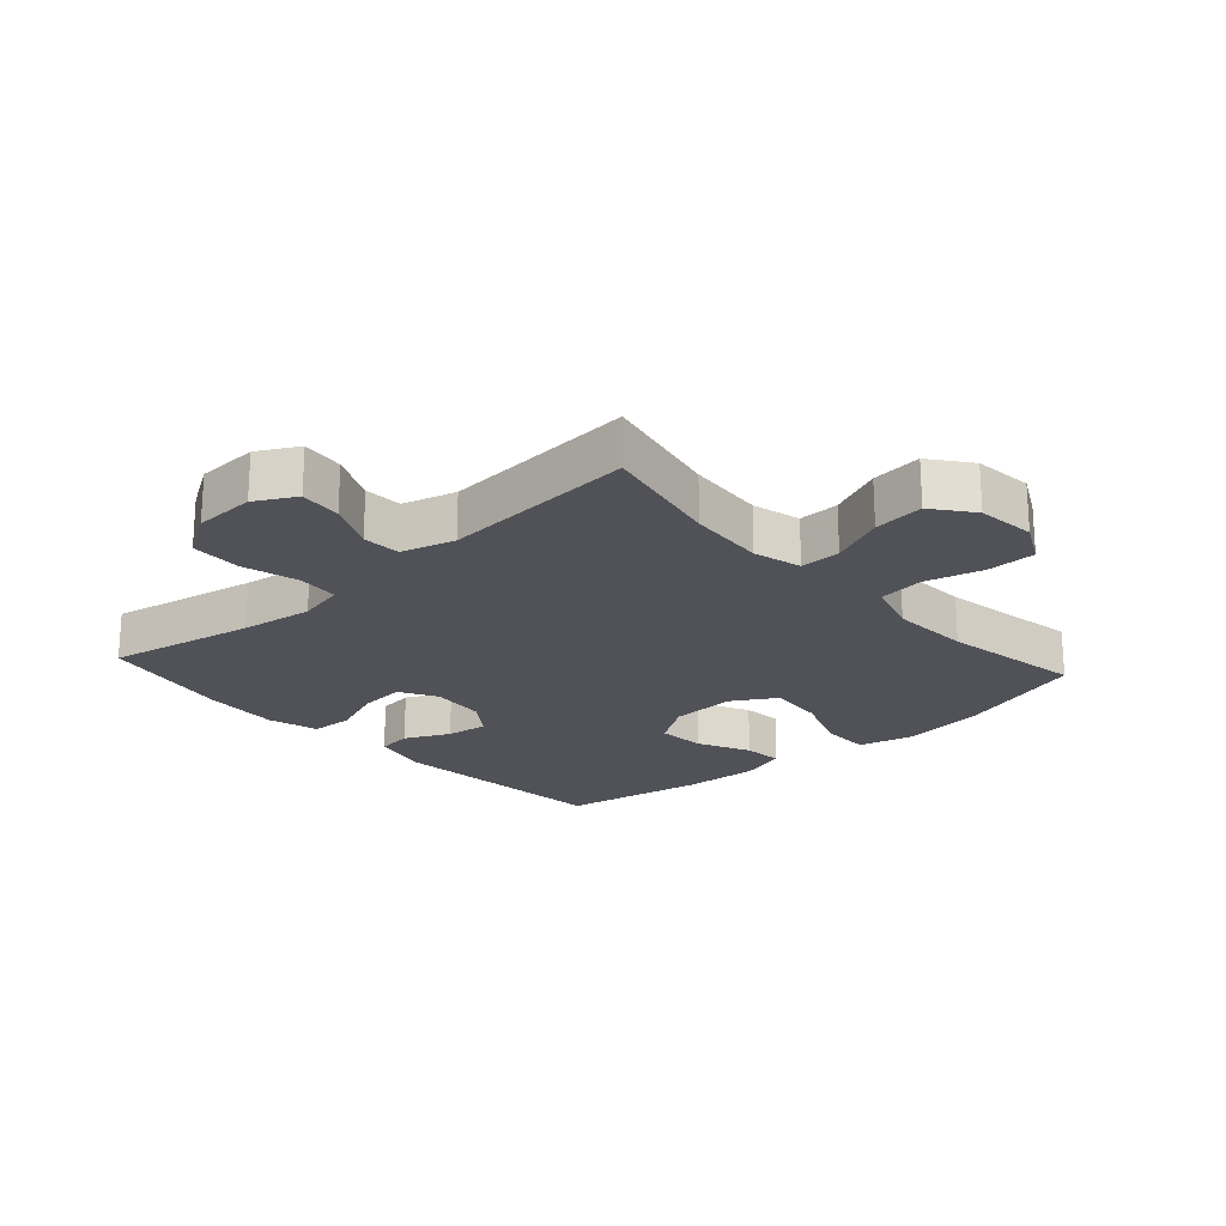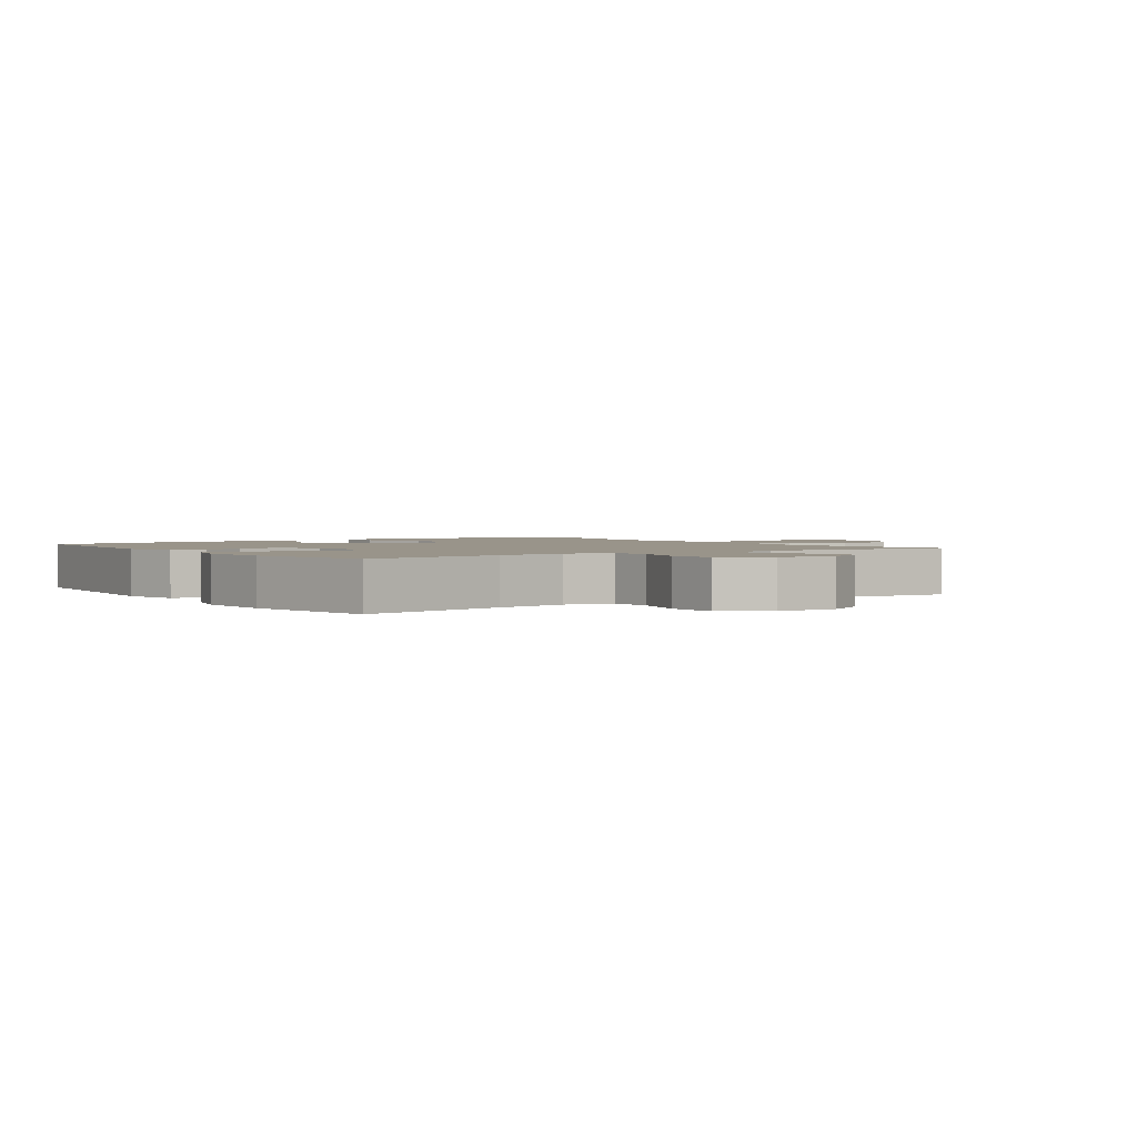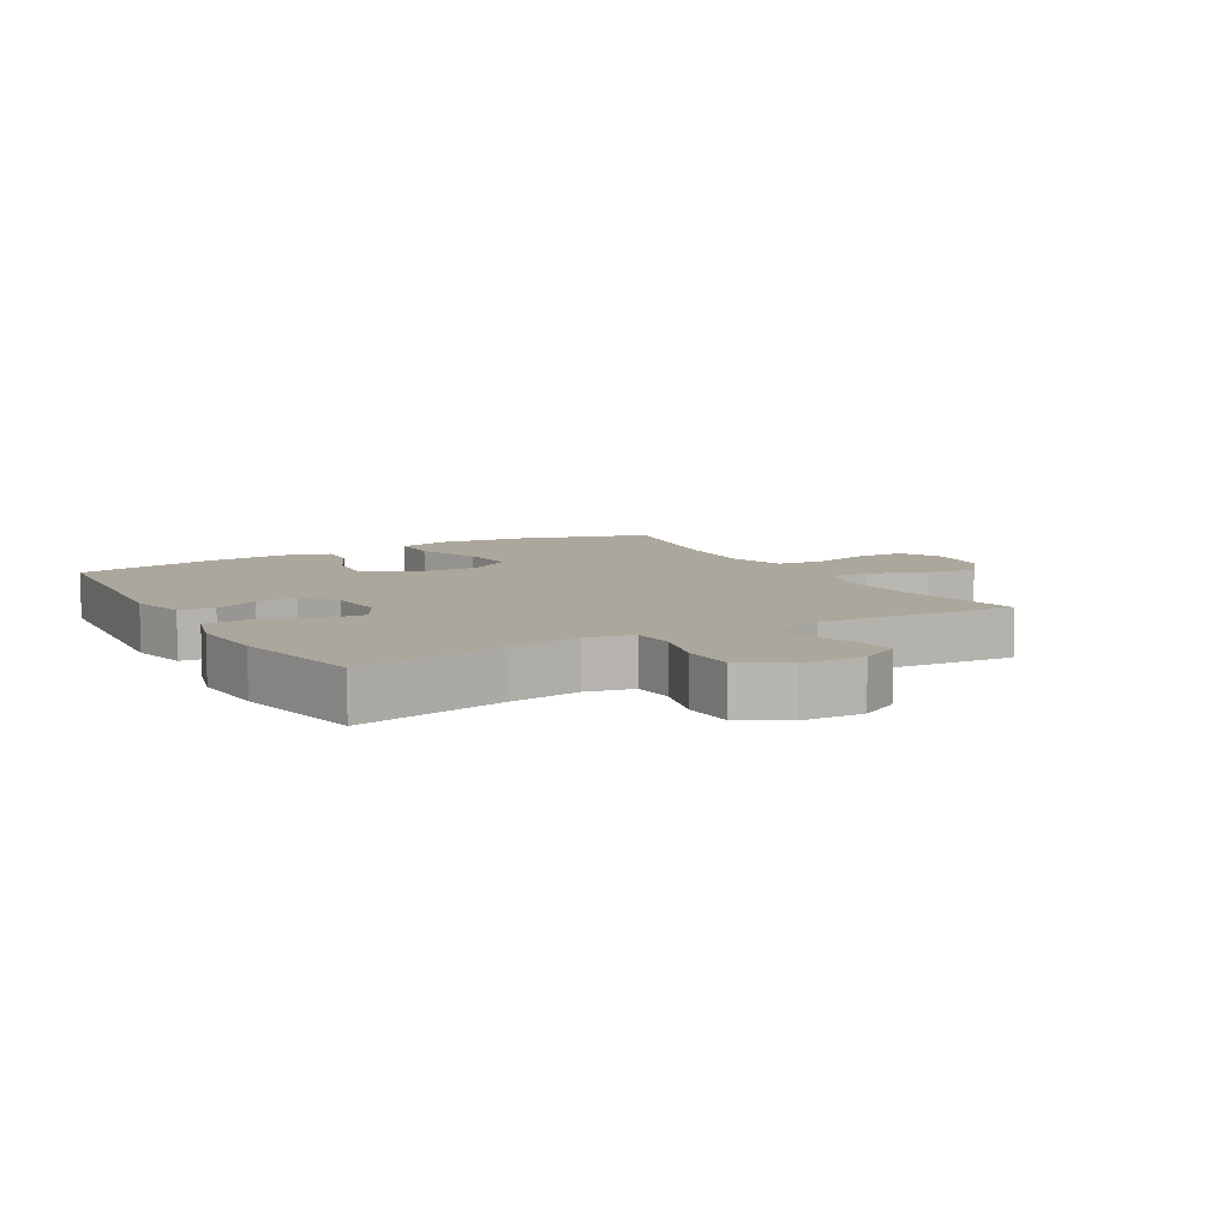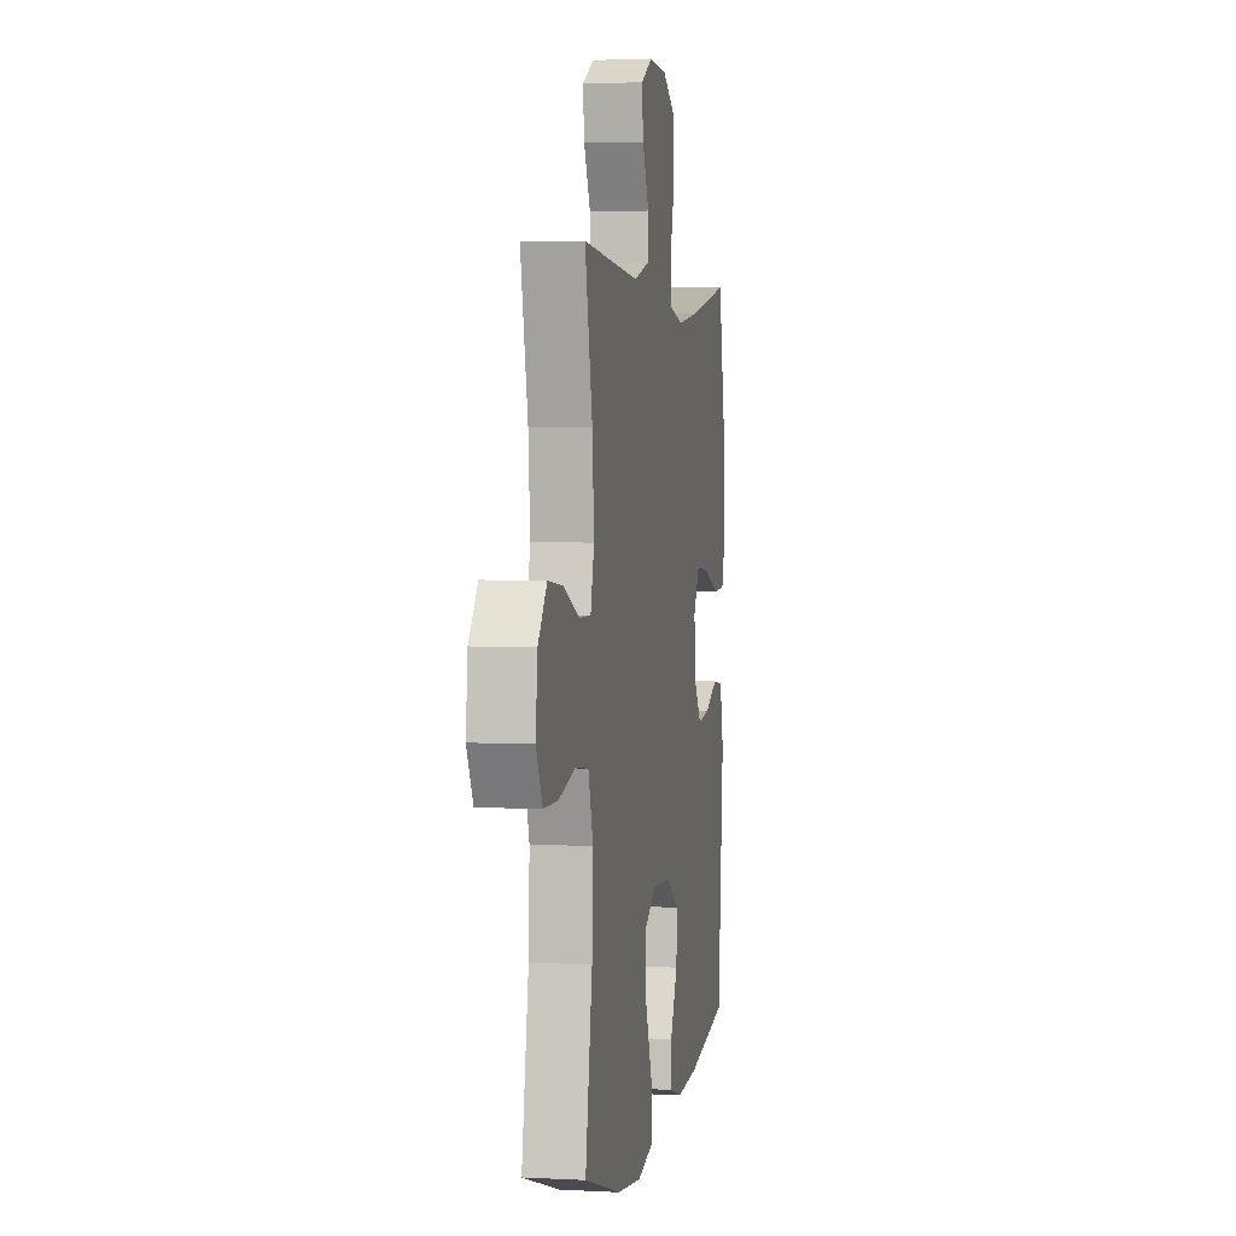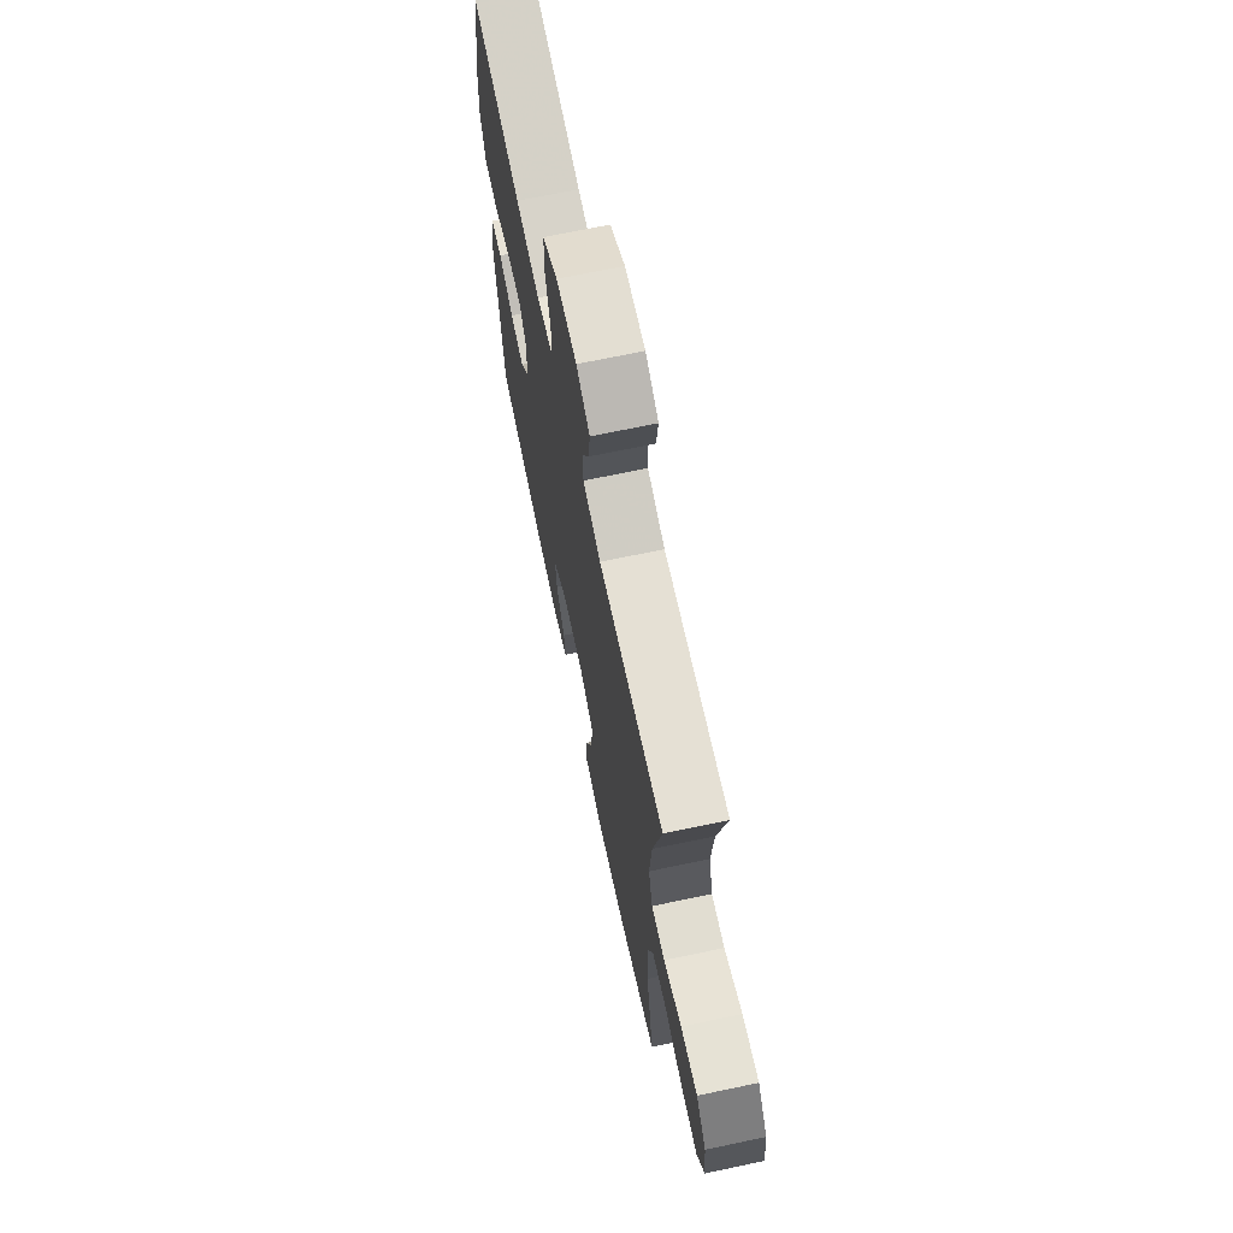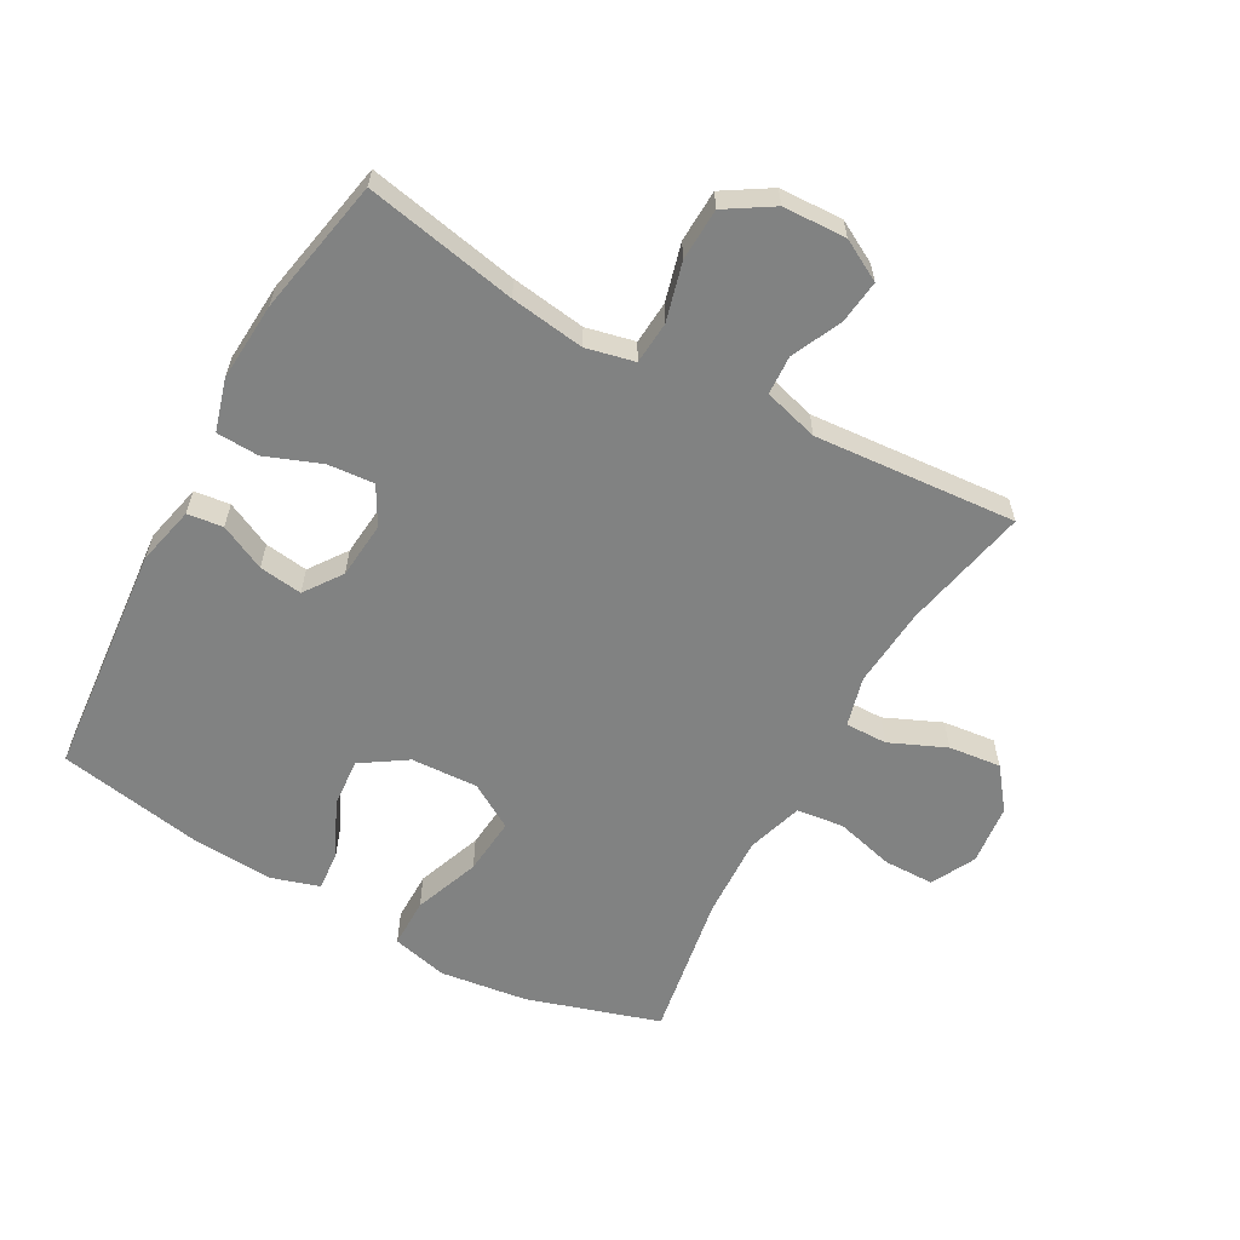
<metadata>
{"format":"obj","ext":"obj","renderer":"f3d","projection":"perspective","resolution":1024,"background":"white","views":[{"elev":-21.5,"azim":42.0,"up":"+Y"},{"elev":1.9,"azim":-34.6,"up":"+Y"},{"elev":8.4,"azim":-29.9,"up":"+Y"},{"elev":3.4,"azim":100.1,"up":"+Z"},{"elev":69.5,"azim":78.1,"up":"+Z"},{"elev":-60.6,"azim":-29.0,"up":"+Y"}]}
</metadata>
<code>
v -0.5 0.07 0.5
v -0.265 0.07 0.454
v -0.15 0.07 0.438
v -0.075 0.07 0.455
v -0.07 0.07 0.521
v -0.094 0.07 0.611
v -0.091 0.07 0.692
v -0.019 0.07 0.737
v 0.079 0.07 0.741
v 0.143 0.07 0.706
v 0.135 0.07 0.638
v 0.099 0.07 0.561
v 0.102 0.07 0.5
v 0.187 0.07 0.476
v 0.5 0.07 0.5
v 0.459 0.07 0.305
v 0.449 0.07 0.181
v 0.469 0.07 0.104
v 0.534 0.07 0.105
v 0.621 0.07 0.143
v 0.702 0.07 0.152
v 0.751 0.07 0.089
v 0.761 0.07 -0.005
v 0.726 0.07 -0.073
v 0.648 0.07 -0.074
v 0.556 0.07 -0.05
v 0.483 0.07 -0.059
v 0.456 0.07 -0.146
v 0.462 0.07 -0.274
v 0.5 0.07 -0.5
v 0.295 0.07 -0.564
v 0.159 0.07 -0.582
v 0.072 0.07 -0.561
v 0.072 0.07 -0.484
v 0.11 0.07 -0.382
v 0.118 0.07 -0.293
v 0.048 0.07 -0.251
v -0.056 0.07 -0.256
v -0.126 0.07 -0.302
v -0.12 0.07 -0.378
v -0.08 0.07 -0.462
v -0.074 0.07 -0.525
v -0.149 0.07 -0.548
v -0.271 0.07 -0.541
v -0.5 0.07 -0.5
v -0.532 0.07 -0.138
v -0.511 0.07 -0.047
v -0.456 0.07 -0.04
v -0.385 0.07 -0.074
v -0.318 0.07 -0.083
v -0.277 0.07 -0.025
v -0.269 0.07 0.063
v -0.302 0.07 0.122
v -0.374 0.07 0.116
v -0.46 0.07 0.083
v -0.526 0.07 0.086
v -0.549 0.07 0.166
v -0.541 0.07 0.288
v -0.5 0 0.5
v -0.265 0 0.454
v -0.15 0 0.438
v -0.075 0 0.455
v -0.07 0 0.521
v -0.094 0 0.611
v -0.091 0 0.692
v -0.019 0 0.737
v 0.079 0 0.741
v 0.143 0 0.706
v 0.135 0 0.638
v 0.099 0 0.561
v 0.102 0 0.5
v 0.187 0 0.476
v 0.5 0 0.5
v 0.459 0 0.305
v 0.449 0 0.181
v 0.469 0 0.104
v 0.534 0 0.105
v 0.621 0 0.143
v 0.702 0 0.152
v 0.751 0 0.089
v 0.761 0 -0.005
v 0.726 0 -0.073
v 0.648 0 -0.074
v 0.556 0 -0.05
v 0.483 0 -0.059
v 0.456 0 -0.146
v 0.462 0 -0.274
v 0.5 0 -0.5
v 0.295 0 -0.564
v 0.159 0 -0.582
v 0.072 0 -0.561
v 0.072 0 -0.484
v 0.11 0 -0.382
v 0.118 0 -0.293
v 0.048 0 -0.251
v -0.056 0 -0.256
v -0.126 0 -0.302
v -0.12 0 -0.378
v -0.08 0 -0.462
v -0.074 0 -0.525
v -0.149 0 -0.548
v -0.271 0 -0.541
v -0.5 0 -0.5
v -0.532 0 -0.138
v -0.511 0 -0.047
v -0.456 0 -0.04
v -0.385 0 -0.074
v -0.318 0 -0.083
v -0.277 0 -0.025
v -0.269 0 0.063
v -0.302 0 0.122
v -0.374 0 0.116
v -0.46 0 0.083
v -0.526 0 0.086
v -0.549 0 0.166
v -0.541 0 0.288
f 57 58 1 2
f 54 55 56 57
f 53 54 57 2
f 52 53 2 3
f 51 52 3 4
f 46 47 48 49
f 46 49 50
f 45 46 50
f 44 45 50 51
f 40 41 42 43
f 39 40 43 44
f 32 33 34 35
f 32 35 36
f 29 30 31 32
f 28 29 32 36
f 27 28 36 37
f 23 24 25 26
f 23 26 27
f 22 23 27
f 19 20 21 22
f 18 19 22 27
f 17 18 27 37
f 14 15 16
f 13 14 16 17
f 9 10 11 12
f 9 12 13
f 8 9 13
f 5 6 7 8
f 4 5 8 13
f 39 44 51 4
f 13 17 37 38
f 4 13 38 39
f 60 59 116 115
f 115 114 113 112
f 60 115 112 111
f 61 60 111 110
f 62 61 110 109
f 107 106 105 104
f 108 107 104
f 108 104 103
f 109 108 103 102
f 101 100 99 98
f 102 101 98 97
f 93 92 91 90
f 94 93 90
f 90 89 88 87
f 94 90 87 86
f 95 94 86 85
f 84 83 82 81
f 85 84 81
f 85 81 80
f 80 79 78 77
f 85 80 77 76
f 95 85 76 75
f 74 73 72
f 75 74 72 71
f 70 69 68 67
f 71 70 67
f 71 67 66
f 66 65 64 63
f 71 66 63 62
f 62 109 102 97
f 96 95 75 71
f 97 96 71 62
f 1 59 60 2
f 2 60 61 3
f 3 61 62 4
f 4 62 63 5
f 5 63 64 6
f 6 64 65 7
f 7 65 66 8
f 8 66 67 9
f 9 67 68 10
f 10 68 69 11
f 11 69 70 12
f 12 70 71 13
f 13 71 72 14
f 14 72 73 15
f 15 73 74 16
f 16 74 75 17
f 17 75 76 18
f 18 76 77 19
f 19 77 78 20
f 20 78 79 21
f 21 79 80 22
f 22 80 81 23
f 23 81 82 24
f 24 82 83 25
f 25 83 84 26
f 26 84 85 27
f 27 85 86 28
f 28 86 87 29
f 29 87 88 30
f 30 88 89 31
f 31 89 90 32
f 32 90 91 33
f 33 91 92 34
f 34 92 93 35
f 35 93 94 36
f 36 94 95 37
f 37 95 96 38
f 38 96 97 39
f 39 97 98 40
f 40 98 99 41
f 41 99 100 42
f 42 100 101 43
f 43 101 102 44
f 44 102 103 45
f 45 103 104 46
f 46 104 105 47
f 47 105 106 48
f 48 106 107 49
f 49 107 108 50
f 50 108 109 51
f 51 109 110 52
f 52 110 111 53
f 53 111 112 54
f 54 112 113 55
f 55 113 114 56
f 56 114 115 57
f 57 115 116 58
f 58 116 59 1

</code>
